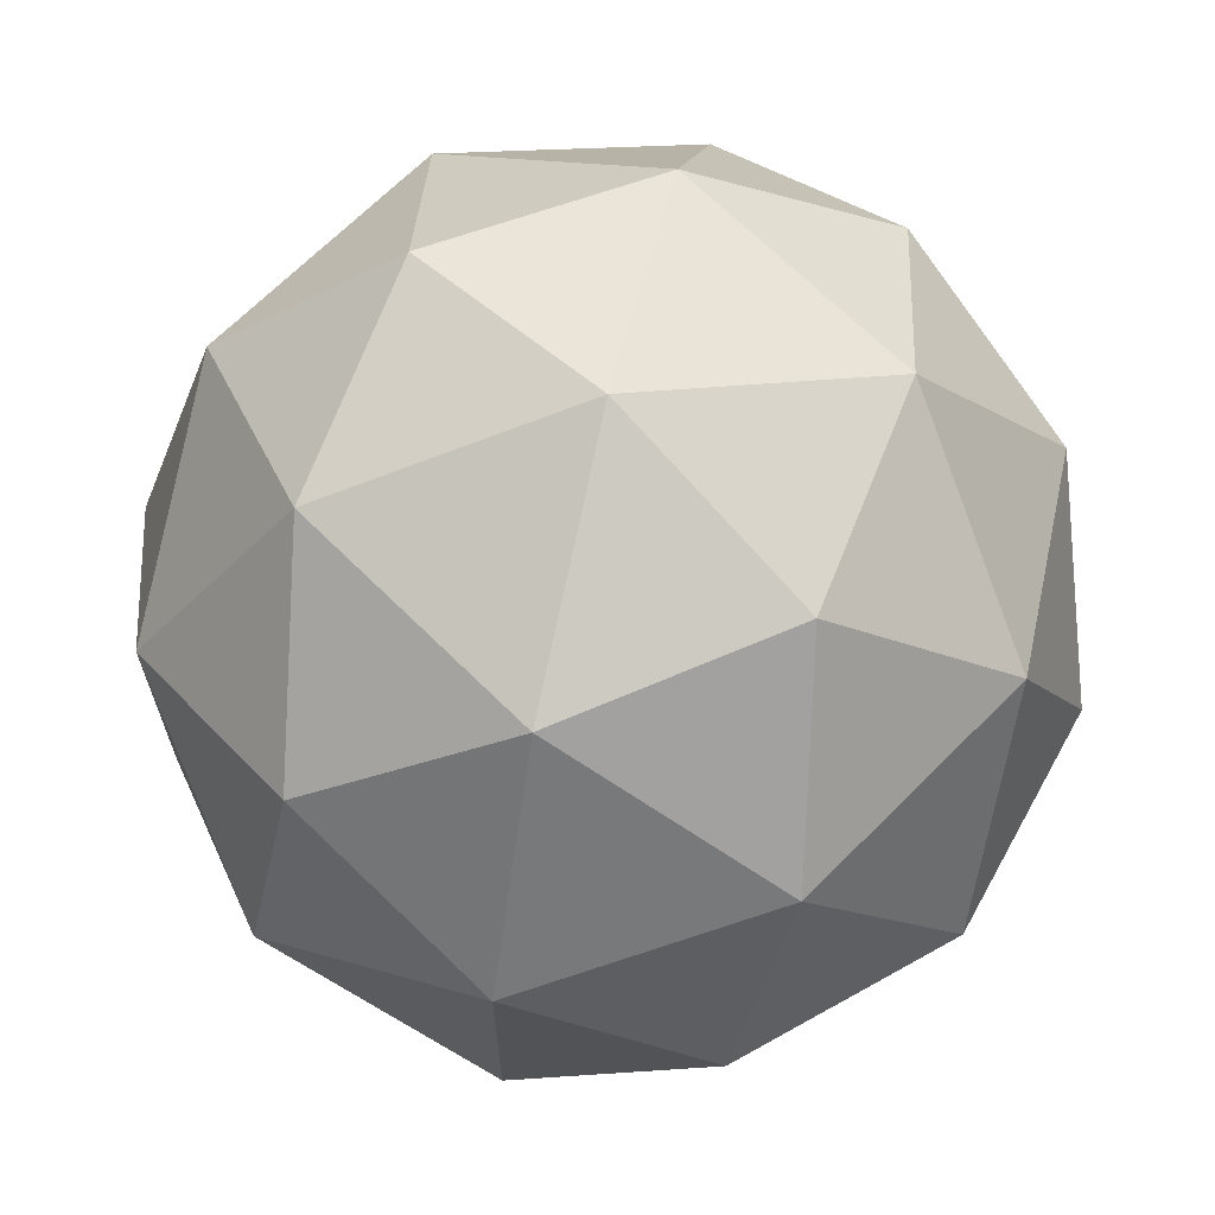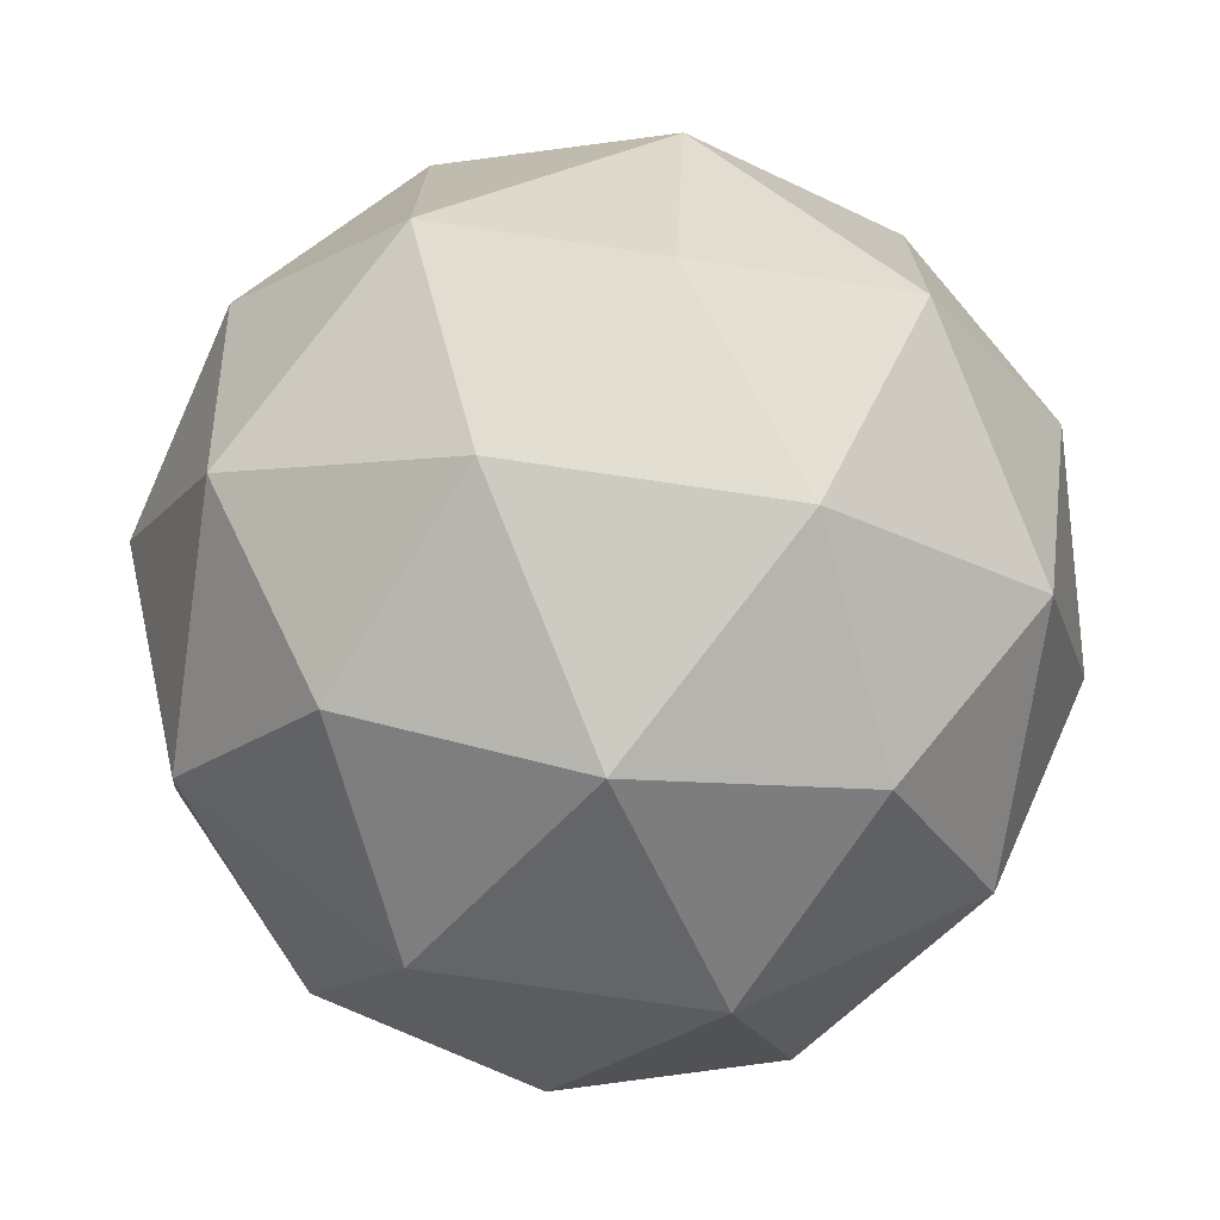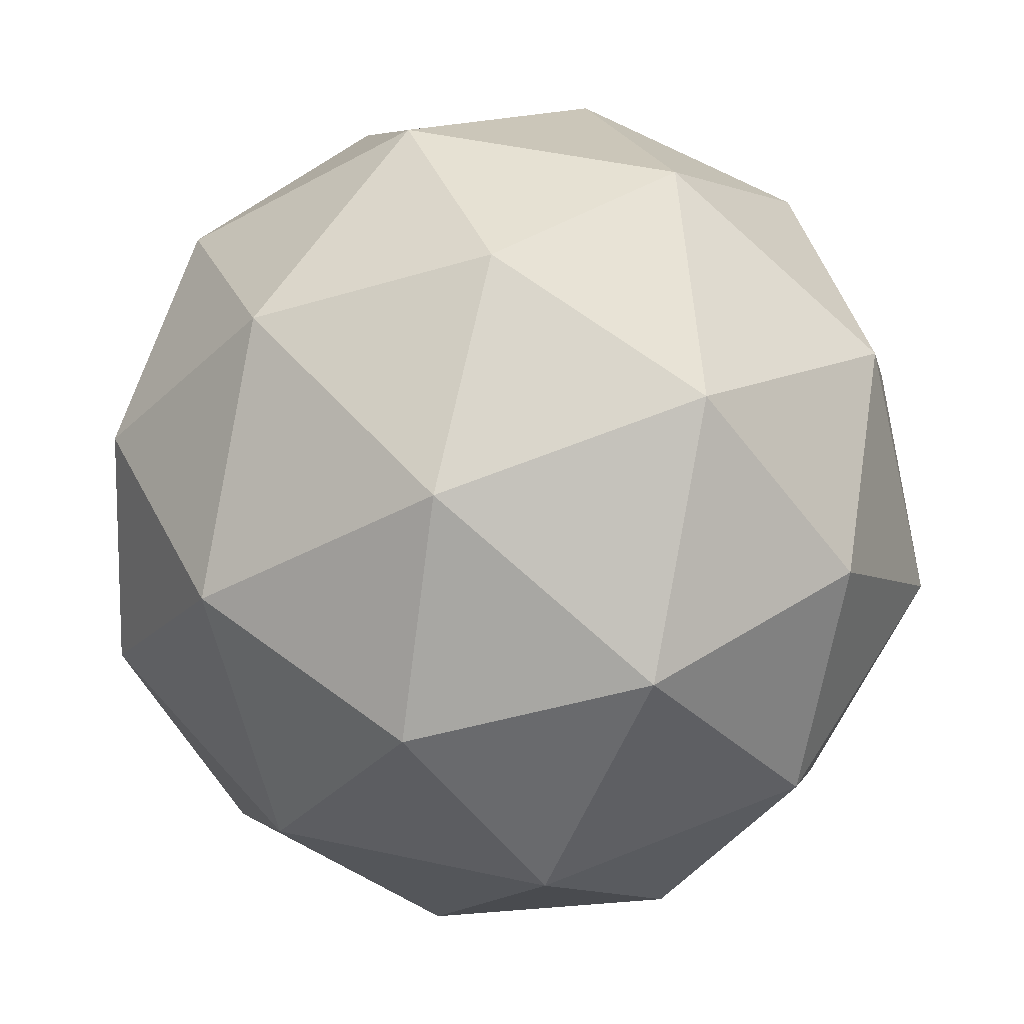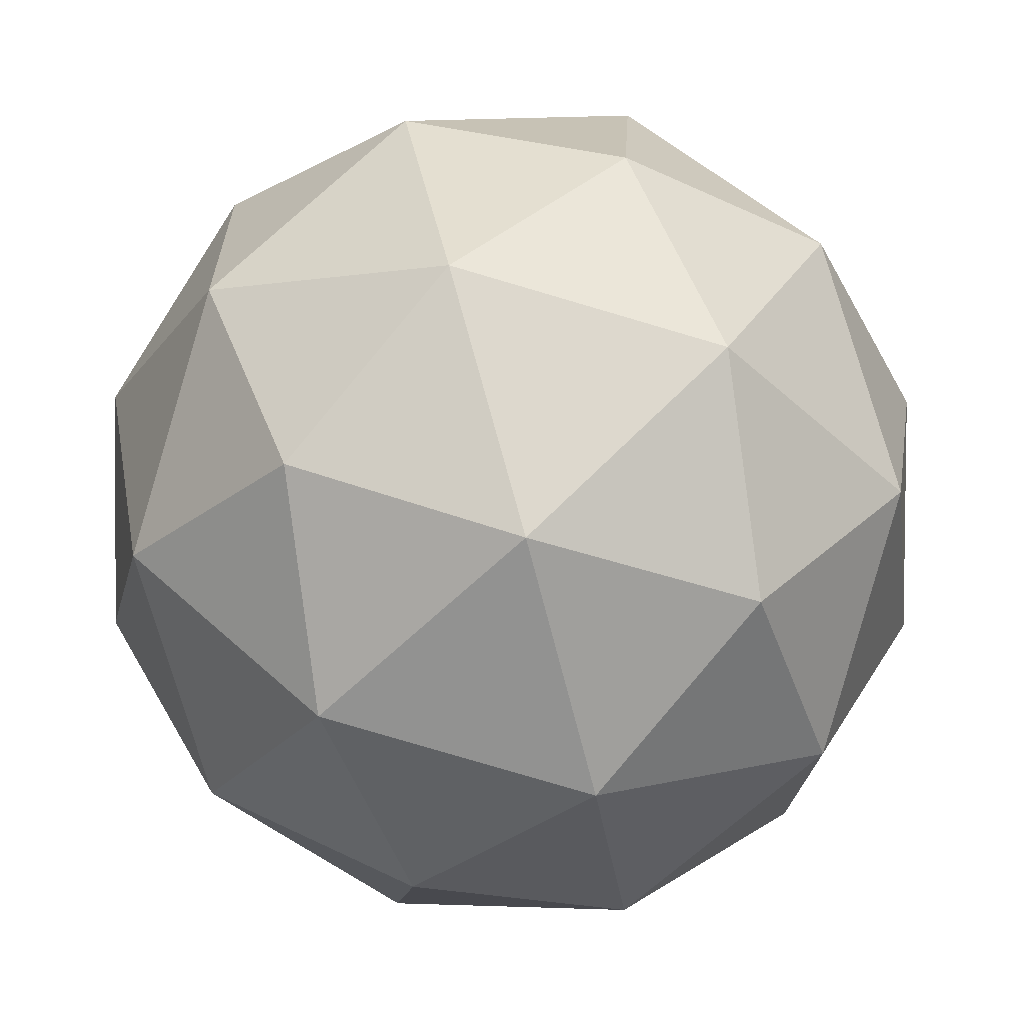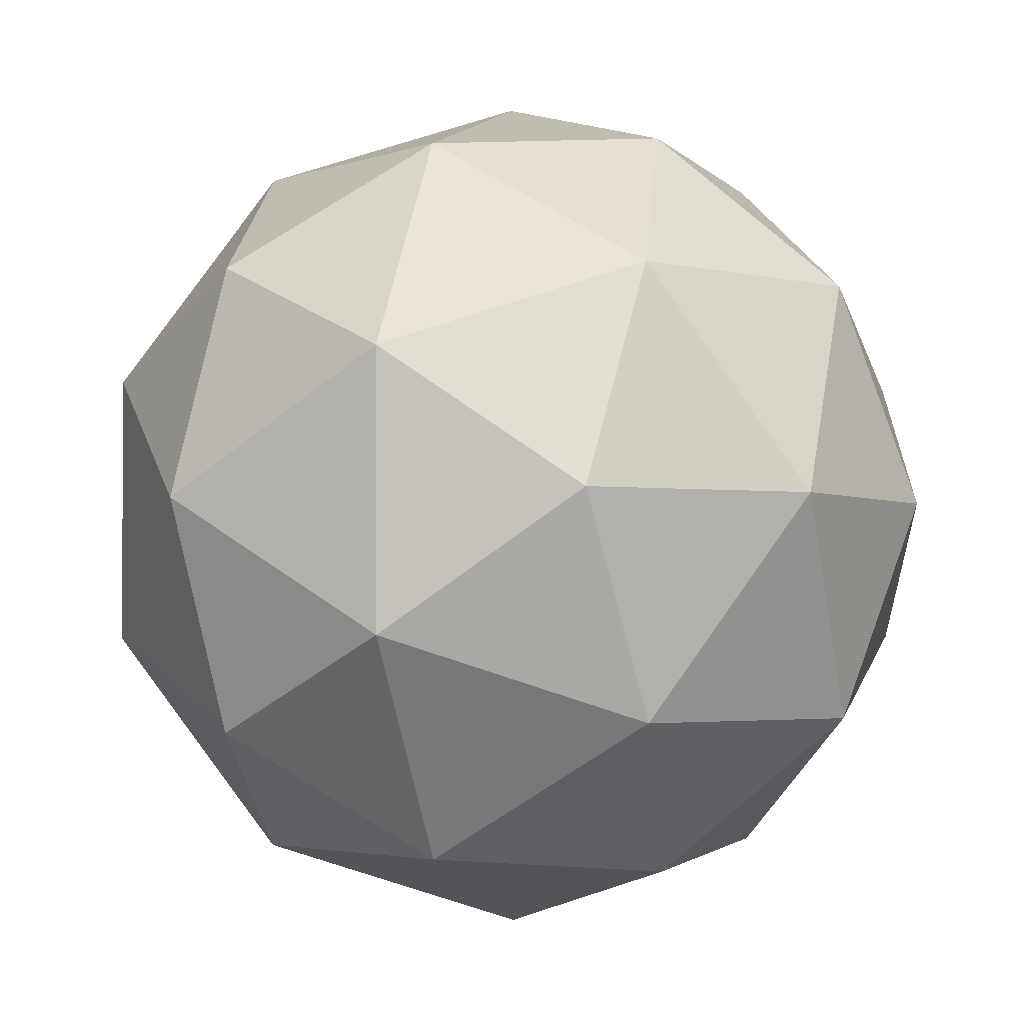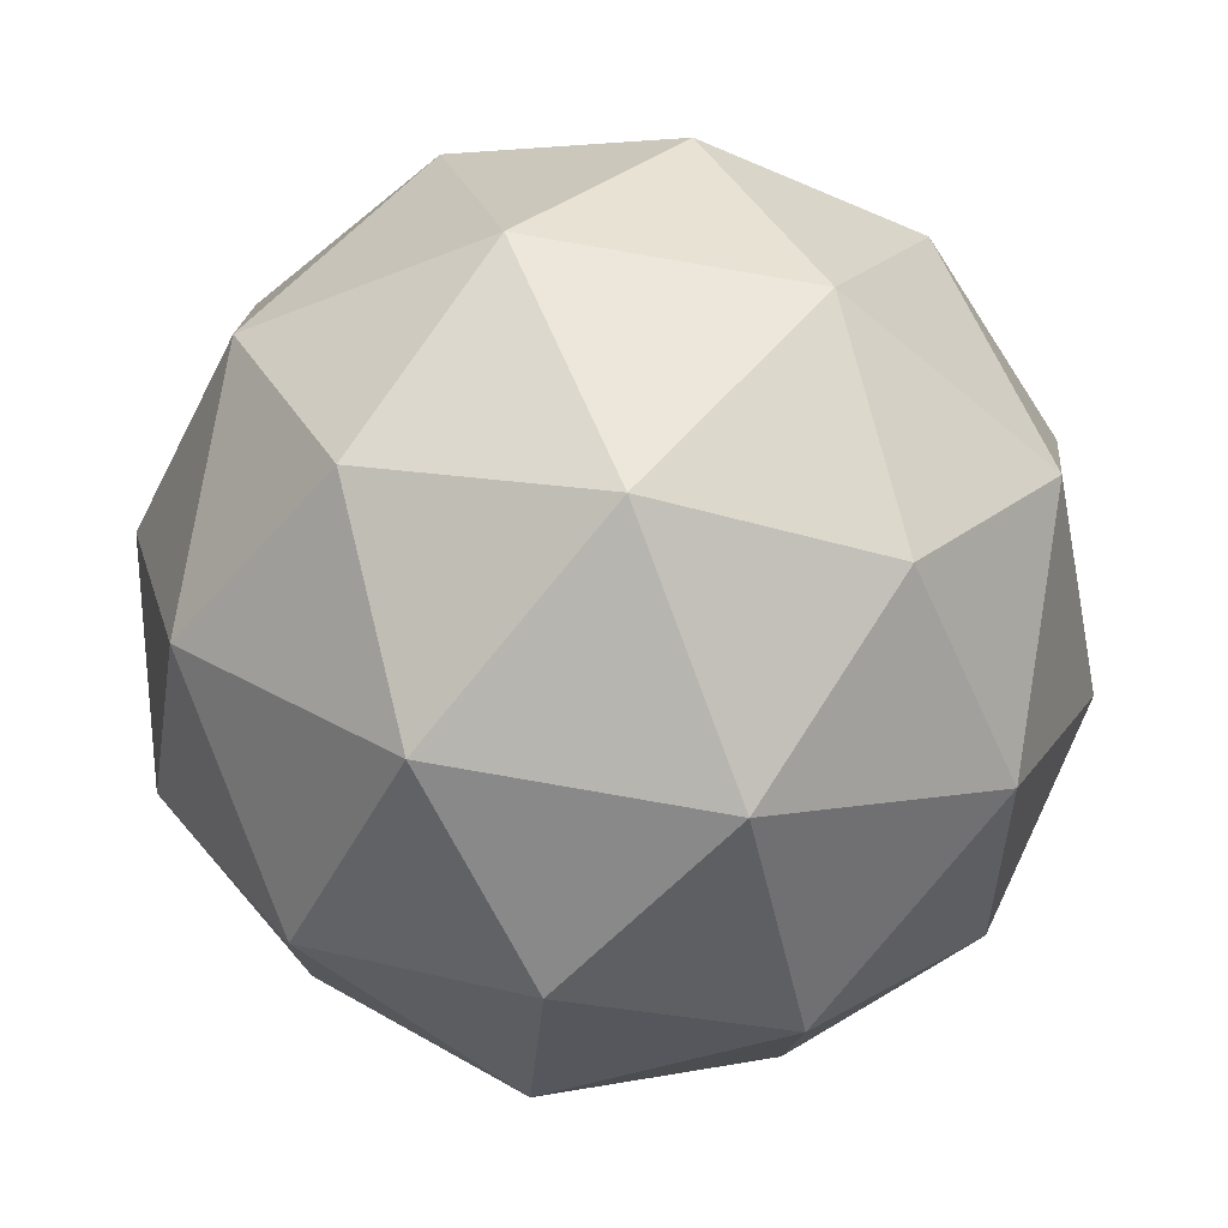
<metadata>
{"format":"obj","ext":"obj","renderer":"f3d","projection":"perspective","resolution":1024,"background":"white","views":[{"elev":55.9,"azim":155.8,"up":"+Z"},{"elev":25.6,"azim":21.9,"up":"+Z"},{"elev":-52.2,"azim":18.7,"up":"+Y"},{"elev":40.4,"azim":29.7,"up":"+Y"},{"elev":37.0,"azim":-86.9,"up":"+Z"},{"elev":42.8,"azim":-119.6,"up":"+Z"}]}
</metadata>
<code>
v 29.04 -6.636 11.78
v 32.21 -7.047 12.64
v 30.24 -9.678 12.26
v 27.24 -8.888 13.4
v 27.36 -5.768 14.49
v 30.42 -4.631 14.02
v 32.37 -9.552 14.79
v 29.3 -10.69 15.26
v 27.52 -8.274 16.64
v 29.48 -5.643 17.02
v 32.48 -6.433 15.87
v 30.68 -8.685 17.49
v 29.6 -8.244 11.56
v 30.76 -6.698 11.78
v 31.46 -8.486 12.06
v 31.57 -5.519 13.1
v 29.71 -5.277 12.59
v 27.84 -7.78 12.23
v 28.55 -9.568 12.51
v 27.91 -5.946 12.87
v 26.85 -7.27 13.83
v 28.72 -4.767 14.19
v 32.78 -6.578 14.19
v 31.73 -5.158 15
v 31.56 -9.958 13.33
v 32.71 -8.412 13.55
v 27.99 -10.16 14.28
v 29.76 -10.63 13.6
v 27.01 -6.909 15.73
v 26.95 -8.742 15.09
v 29.97 -4.694 15.67
v 28.17 -5.362 15.95
v 32.87 -8.051 15.45
v 31.01 -10.55 15.09
v 28.15 -9.802 16.18
v 28.26 -6.835 17.21
v 31.18 -5.753 16.76
v 31.82 -9.374 16.4
v 31.88 -7.541 17.04
v 30.02 -10.04 16.68
v 28.97 -8.623 17.49
v 30.12 -7.076 17.72
f 1 14 13
f 2 14 16
f 1 13 18
f 1 18 20
f 1 20 17
f 2 16 23
f 3 15 25
f 4 19 27
f 5 21 29
f 6 22 31
f 2 23 26
f 3 25 28
f 4 27 30
f 5 29 32
f 6 31 24
f 7 33 38
f 8 34 40
f 9 35 41
f 10 36 42
f 11 37 39
f 39 42 12
f 39 37 42
f 37 10 42
f 42 41 12
f 42 36 41
f 36 9 41
f 41 40 12
f 41 35 40
f 35 8 40
f 40 38 12
f 40 34 38
f 34 7 38
f 38 39 12
f 38 33 39
f 33 11 39
f 24 37 11
f 24 31 37
f 31 10 37
f 32 36 10
f 32 29 36
f 29 9 36
f 30 35 9
f 30 27 35
f 27 8 35
f 28 34 8
f 28 25 34
f 25 7 34
f 26 33 7
f 26 23 33
f 23 11 33
f 31 32 10
f 31 22 32
f 22 5 32
f 29 30 9
f 29 21 30
f 21 4 30
f 27 28 8
f 27 19 28
f 19 3 28
f 25 26 7
f 25 15 26
f 15 2 26
f 23 24 11
f 23 16 24
f 16 6 24
f 17 22 6
f 17 20 22
f 20 5 22
f 20 21 5
f 20 18 21
f 18 4 21
f 18 19 4
f 18 13 19
f 13 3 19
f 16 17 6
f 16 14 17
f 14 1 17
f 13 15 3
f 13 14 15
f 14 2 15

</code>
